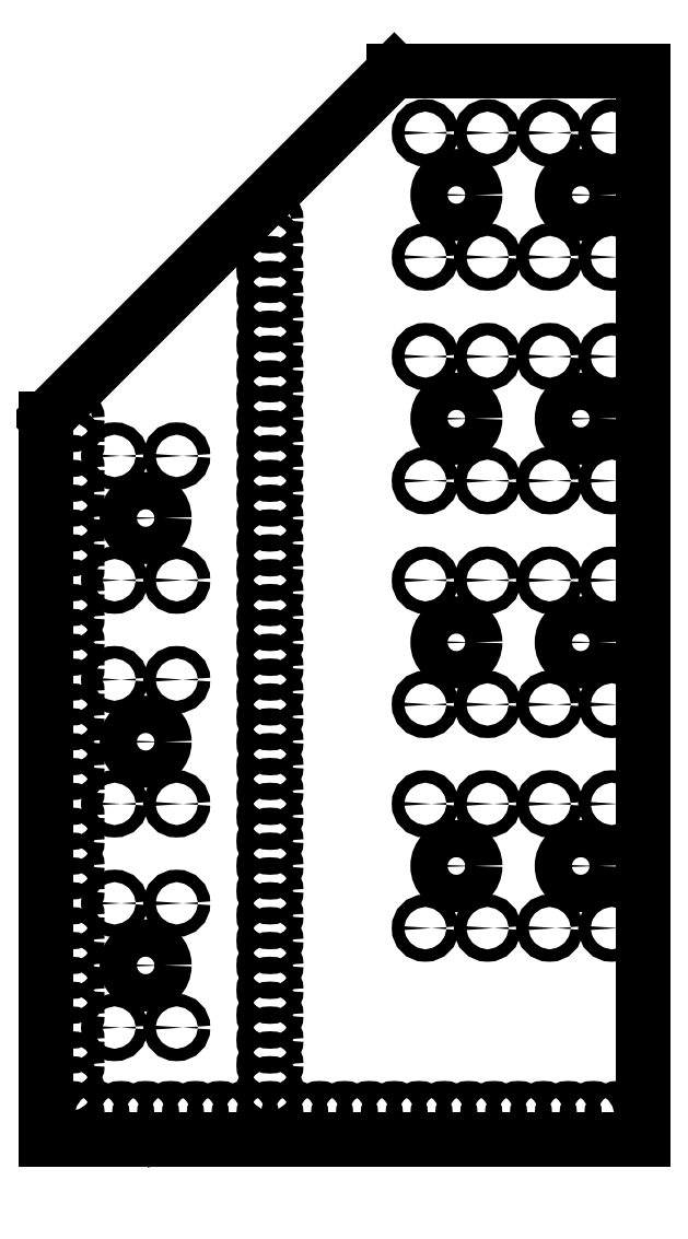
<metadata>
{"format":"dxf","ext":"dxf","renderer":"ezdxf+matplotlib","layout":"modelspace","background":"white","min_lineweight":24,"dpi":150}
</metadata>
<code>
0
SECTION
2
ENTITIES
0
CIRCLE
8
0
10
4.5
20
0.5
30
0
40
0.125
0
CIRCLE
8
0
10
4.5
20
17
30
0
40
0.125
0
CIRCLE
8
0
10
4.5
20
17.5
30
0
40
0.125
0
CIRCLE
8
0
10
4.5
20
18
30
0
40
0.125
0
CIRCLE
8
0
10
4.5
20
18.5
30
0
40
0.125
0
CIRCLE
8
0
10
5
20
0.5
30
0
40
0.125
0
CIRCLE
8
0
10
5.5
20
0.5
30
0
40
0.125
0
CIRCLE
8
0
10
6
20
0.5
30
0
40
0.125
0
CIRCLE
8
0
10
6.5
20
0.5
30
0
40
0.125
0
CIRCLE
8
0
10
7
20
0.5
30
0
40
0.125
0
CIRCLE
8
0
10
7.5
20
0.5
30
0
40
0.125
0
CIRCLE
8
0
10
8
20
0.5
30
0
40
0.125
0
CIRCLE
8
0
10
8.5
20
0.5
30
0
40
0.125
0
CIRCLE
8
0
10
9
20
0.5
30
0
40
0.125
0
CIRCLE
8
0
10
9.5
20
0.5
30
0
40
0.125
0
CIRCLE
8
0
10
10
20
0.5
30
0
40
0.125
0
CIRCLE
8
0
10
10.5
20
0.5
30
0
40
0.125
0
CIRCLE
8
0
10
11
20
0.5
30
0
40
0.125
0
CIRCLE
8
0
10
11.5
20
0.5
30
0
40
0.125
0
CIRCLE
8
0
10
4
20
0.5
30
0
40
0.125
0
CIRCLE
8
0
10
3.5
20
0.5
30
0
40
0.125
0
CIRCLE
8
0
10
3
20
0.5
30
0
40
0.125
0
CIRCLE
8
0
10
2.5
20
0.5
30
0
40
0.125
0
CIRCLE
8
0
10
2
20
0.5
30
0
40
0.125
0
CIRCLE
8
0
10
1.5
20
0.5
30
0
40
0.125
0
CIRCLE
8
0
10
1
20
0.5
30
0
40
0.125
0
CIRCLE
8
0
10
0.5
20
0.5
30
0
40
0.125
0
CIRCLE
8
0
10
4.5
20
16.5
30
0
40
0.125
0
CIRCLE
8
0
10
4.5
20
16
30
0
40
0.125
0
CIRCLE
8
0
10
4.5
20
15.5
30
0
40
0.125
0
CIRCLE
8
0
10
4.5
20
15
30
0
40
0.125
0
CIRCLE
8
0
10
4.5
20
14.5
30
0
40
0.125
0
CIRCLE
8
0
10
4.5
20
14
30
0
40
0.125
0
CIRCLE
8
0
10
4.5
20
13.5
30
0
40
0.125
0
CIRCLE
8
0
10
4.5
20
13
30
0
40
0.125
0
CIRCLE
8
0
10
4.5
20
12.5
30
0
40
0.125
0
CIRCLE
8
0
10
4.5
20
12
30
0
40
0.125
0
CIRCLE
8
0
10
4.5
20
11.5
30
0
40
0.125
0
CIRCLE
8
0
10
4.5
20
11
30
0
40
0.125
0
CIRCLE
8
0
10
4.5
20
10.5
30
0
40
0.125
0
CIRCLE
8
0
10
4.5
20
10
30
0
40
0.125
0
CIRCLE
8
0
10
4.5
20
9.5
30
0
40
0.125
0
CIRCLE
8
0
10
4.5
20
9
30
0
40
0.125
0
CIRCLE
8
0
10
4.5
20
8.5
30
0
40
0.125
0
CIRCLE
8
0
10
4.5
20
8
30
0
40
0.125
0
CIRCLE
8
0
10
4.5
20
7.5
30
0
40
0.125
0
CIRCLE
8
0
10
4.5
20
7
30
0
40
0.125
0
CIRCLE
8
0
10
4.5
20
6.5
30
0
40
0.125
0
CIRCLE
8
0
10
4.5
20
6
30
0
40
0.125
0
CIRCLE
8
0
10
4.5
20
5.5
30
0
40
0.125
0
CIRCLE
8
0
10
4.5
20
5
30
0
40
0.125
0
CIRCLE
8
0
10
4.5
20
4.5
30
0
40
0.125
0
CIRCLE
8
0
10
4.5
20
4
30
0
40
0.125
0
CIRCLE
8
0
10
4.5
20
3.5
30
0
40
0.125
0
CIRCLE
8
0
10
4.5
20
3
30
0
40
0.125
0
CIRCLE
8
0
10
4.5
20
2.5
30
0
40
0.125
0
CIRCLE
8
0
10
4.5
20
2
30
0
40
0.125
0
CIRCLE
8
0
10
4.5
20
1.5
30
0
40
0.125
0
CIRCLE
8
0
10
4.5
20
1
30
0
40
0.125
0
CIRCLE
8
0
10
8.25
20
19
30
0
40
0.375
0
CIRCLE
8
0
10
2
20
3.5
30
0
40
0.375
0
CIRCLE
8
0
10
2.625
20
4.75
30
0
40
0.125
0
CIRCLE
8
0
10
1.375
20
4.75
30
0
40
0.125
0
CIRCLE
8
0
10
2.625
20
2.25
30
0
40
0.125
0
CIRCLE
8
0
10
1.375
20
6.75
30
0
40
0.125
0
CIRCLE
8
0
10
2.625
20
6.75
30
0
40
0.125
0
CIRCLE
8
0
10
1.375
20
9.25
30
0
40
0.125
0
CIRCLE
8
0
10
2.625
20
9.25
30
0
40
0.125
0
CIRCLE
8
0
10
11.38
20
8.75
30
0
40
0.125
0
CIRCLE
8
0
10
10.12
20
8.75
30
0
40
0.125
0
CIRCLE
8
0
10
10.75
20
5.5
30
0
40
0.375
0
CIRCLE
8
0
10
11.38
20
6.75
30
0
40
0.125
0
CIRCLE
8
0
10
2
20
8
30
0
40
0.375
0
CIRCLE
8
0
10
10.12
20
4.25
30
0
40
0.125
0
CIRCLE
8
0
10
11.38
20
4.25
30
0
40
0.125
0
CIRCLE
8
0
10
10.12
20
6.75
30
0
40
0.125
0
CIRCLE
8
0
10
1.375
20
11.25
30
0
40
0.125
0
CIRCLE
8
0
10
2.625
20
11.25
30
0
40
0.125
0
CIRCLE
8
0
10
1.375
20
13.75
30
0
40
0.125
0
CIRCLE
8
0
10
2.625
20
13.75
30
0
40
0.125
0
CIRCLE
8
0
10
2
20
12.5
30
0
40
0.375
0
CIRCLE
8
0
10
1.375
20
2.25
30
0
40
0.125
0
CIRCLE
8
0
10
8.875
20
6.75
30
0
40
0.125
0
CIRCLE
8
0
10
8.25
20
5.5
30
0
40
0.375
0
CIRCLE
8
0
10
7.625
20
8.75
30
0
40
0.125
0
CIRCLE
8
0
10
8.875
20
8.75
30
0
40
0.125
0
CIRCLE
8
0
10
7.625
20
13.25
30
0
40
0.125
0
CIRCLE
8
0
10
8.25
20
10
30
0
40
0.375
0
CIRCLE
8
0
10
8.875
20
11.25
30
0
40
0.125
0
CIRCLE
8
0
10
7.625
20
11.25
30
0
40
0.125
0
CIRCLE
8
0
10
8.25
20
14.5
30
0
40
0.375
0
CIRCLE
8
0
10
8.875
20
15.75
30
0
40
0.125
0
CIRCLE
8
0
10
7.625
20
15.75
30
0
40
0.125
0
CIRCLE
8
0
10
8.875
20
13.25
30
0
40
0.125
0
CIRCLE
8
0
10
7.625
20
17.75
30
0
40
0.125
0
CIRCLE
8
0
10
8.875
20
17.75
30
0
40
0.125
0
CIRCLE
8
0
10
7.625
20
20.25
30
0
40
0.125
0
CIRCLE
8
0
10
8.875
20
20.25
30
0
40
0.125
0
CIRCLE
8
0
10
11.38
20
13.25
30
0
40
0.125
0
CIRCLE
8
0
10
10.12
20
15.75
30
0
40
0.125
0
CIRCLE
8
0
10
11.38
20
15.75
30
0
40
0.125
0
CIRCLE
8
0
10
10.75
20
14.5
30
0
40
0.375
0
CIRCLE
8
0
10
10.12
20
11.25
30
0
40
0.125
0
CIRCLE
8
0
10
11.38
20
11.25
30
0
40
0.125
0
CIRCLE
8
0
10
10.75
20
10
30
0
40
0.375
0
CIRCLE
8
0
10
10.12
20
13.25
30
0
40
0.125
0
CIRCLE
8
0
10
10.75
20
19
30
0
40
0.375
0
CIRCLE
8
0
10
7.625
20
4.25
30
0
40
0.125
0
CIRCLE
8
0
10
8.875
20
4.25
30
0
40
0.125
0
CIRCLE
8
0
10
7.625
20
6.75
30
0
40
0.125
0
CIRCLE
8
0
10
11.38
20
20.25
30
0
40
0.125
0
CIRCLE
8
0
10
10.12
20
20.25
30
0
40
0.125
0
CIRCLE
8
0
10
11.38
20
17.75
30
0
40
0.125
0
CIRCLE
8
0
10
10.12
20
17.75
30
0
40
0.125
0
CIRCLE
8
0
10
0.5
20
14.5
30
0
40
0.125
0
CIRCLE
8
0
10
0.5
20
14
30
0
40
0.125
0
CIRCLE
8
0
10
0.5
20
13.5
30
0
40
0.125
0
CIRCLE
8
0
10
0.5
20
13
30
0
40
0.125
0
CIRCLE
8
0
10
0.5
20
12.5
30
0
40
0.125
0
CIRCLE
8
0
10
0.5
20
12
30
0
40
0.125
0
CIRCLE
8
0
10
0.5
20
11.5
30
0
40
0.125
0
CIRCLE
8
0
10
0.5
20
11
30
0
40
0.125
0
CIRCLE
8
0
10
0.5
20
10.5
30
0
40
0.125
0
CIRCLE
8
0
10
0.5
20
10
30
0
40
0.125
0
CIRCLE
8
0
10
0.5
20
9.5
30
0
40
0.125
0
CIRCLE
8
0
10
0.5
20
9
30
0
40
0.125
0
CIRCLE
8
0
10
0.5
20
8.5
30
0
40
0.125
0
CIRCLE
8
0
10
0.5
20
8
30
0
40
0.125
0
CIRCLE
8
0
10
0.5
20
7.5
30
0
40
0.125
0
CIRCLE
8
0
10
0.5
20
7
30
0
40
0.125
0
CIRCLE
8
0
10
0.5
20
6.5
30
0
40
0.125
0
CIRCLE
8
0
10
0.5
20
6
30
0
40
0.125
0
CIRCLE
8
0
10
0.5
20
5.5
30
0
40
0.125
0
CIRCLE
8
0
10
0.5
20
5
30
0
40
0.125
0
CIRCLE
8
0
10
0.5
20
4.5
30
0
40
0.125
0
CIRCLE
8
0
10
0.5
20
4
30
0
40
0.125
0
CIRCLE
8
0
10
0.5
20
3.5
30
0
40
0.125
0
CIRCLE
8
0
10
0.5
20
3
30
0
40
0.125
0
CIRCLE
8
0
10
0.5
20
2.5
30
0
40
0.125
0
CIRCLE
8
0
10
0.5
20
2
30
0
40
0.125
0
CIRCLE
8
0
10
0.5
20
1.5
30
0
40
0.125
0
CIRCLE
8
0
10
0.5
20
1
30
0
40
0.125
0
LINE
8
0
10
7
20
21.5
30
0
11
0
21
14.5
31
0
0
LINE
8
0
10
12
20
21.5
30
0
11
7
21
21.5
31
0
0
LINE
8
0
10
12
20
0
30
0
11
12
21
21.5
31
0
0
LINE
8
0
10
0
20
0
30
0
11
12
21
0
31
0
0
LINE
8
0
10
0
20
14.5
30
0
11
0
21
0
31
0
0
MTEXT
8
0
10
0
20
-0.04014
30
0
40
0.1903
41
0
71
     1
72
     1
1
SOLIDWORKS Educational Product.
7
SLDTEXTSTYLE0
73
     1
44
1
0
MTEXT
8
0
10
0
20
-0.3256
30
0
40
0.1903
41
0
71
     1
72
     1
1
For Instructional Use Only.
7
SLDTEXTSTYLE0
73
     1
44
1
0
ENDSEC
0
EOF

</code>
